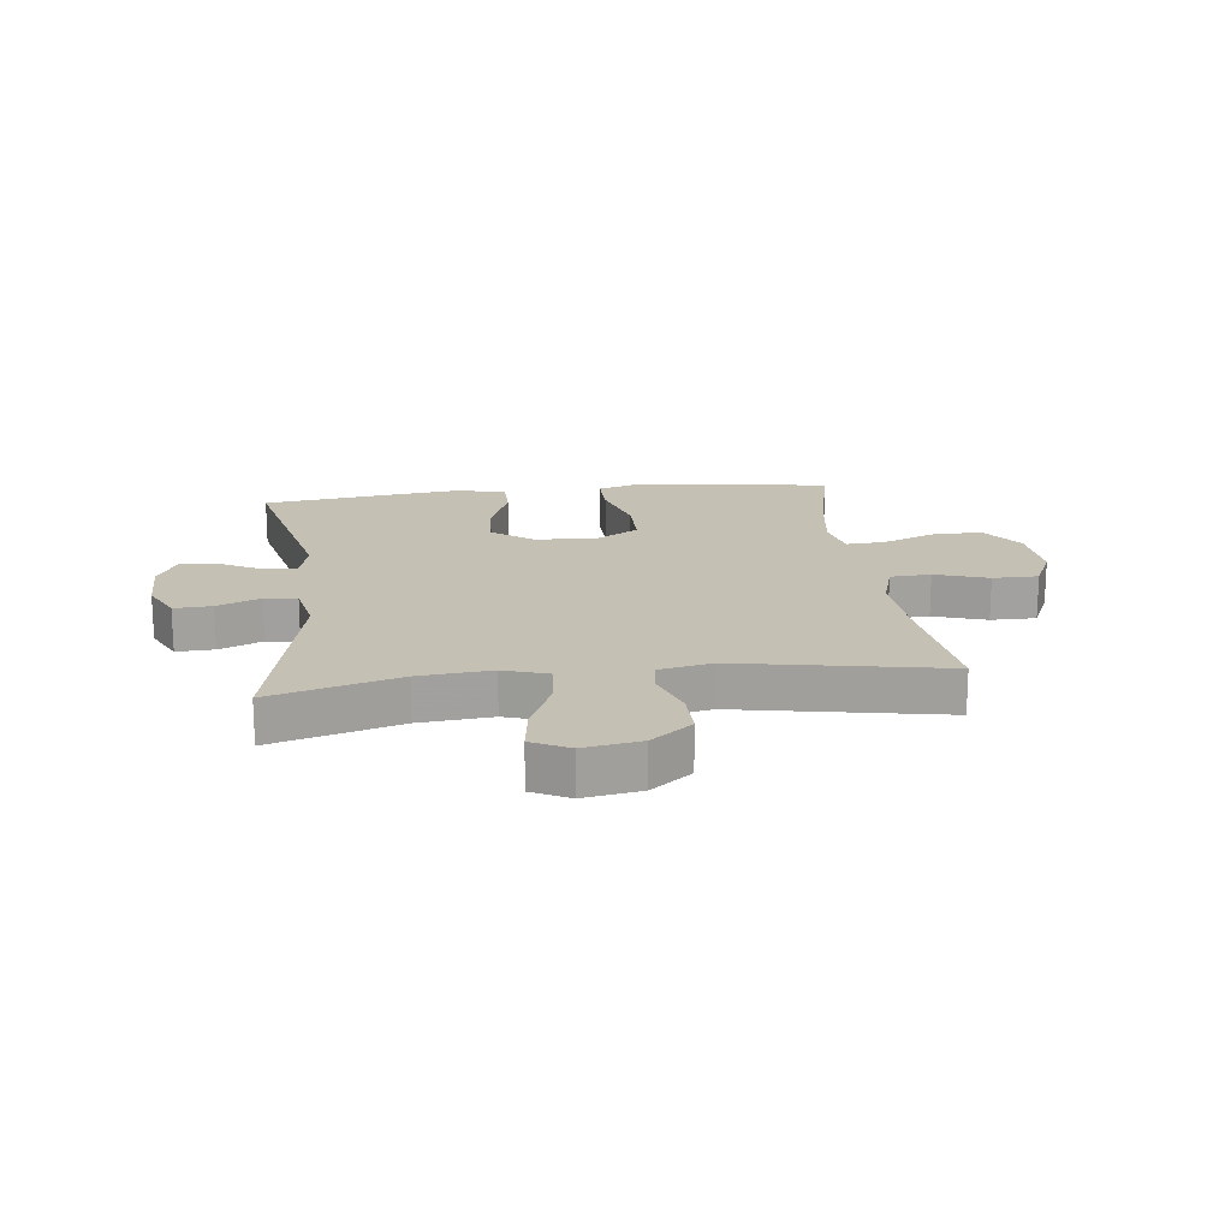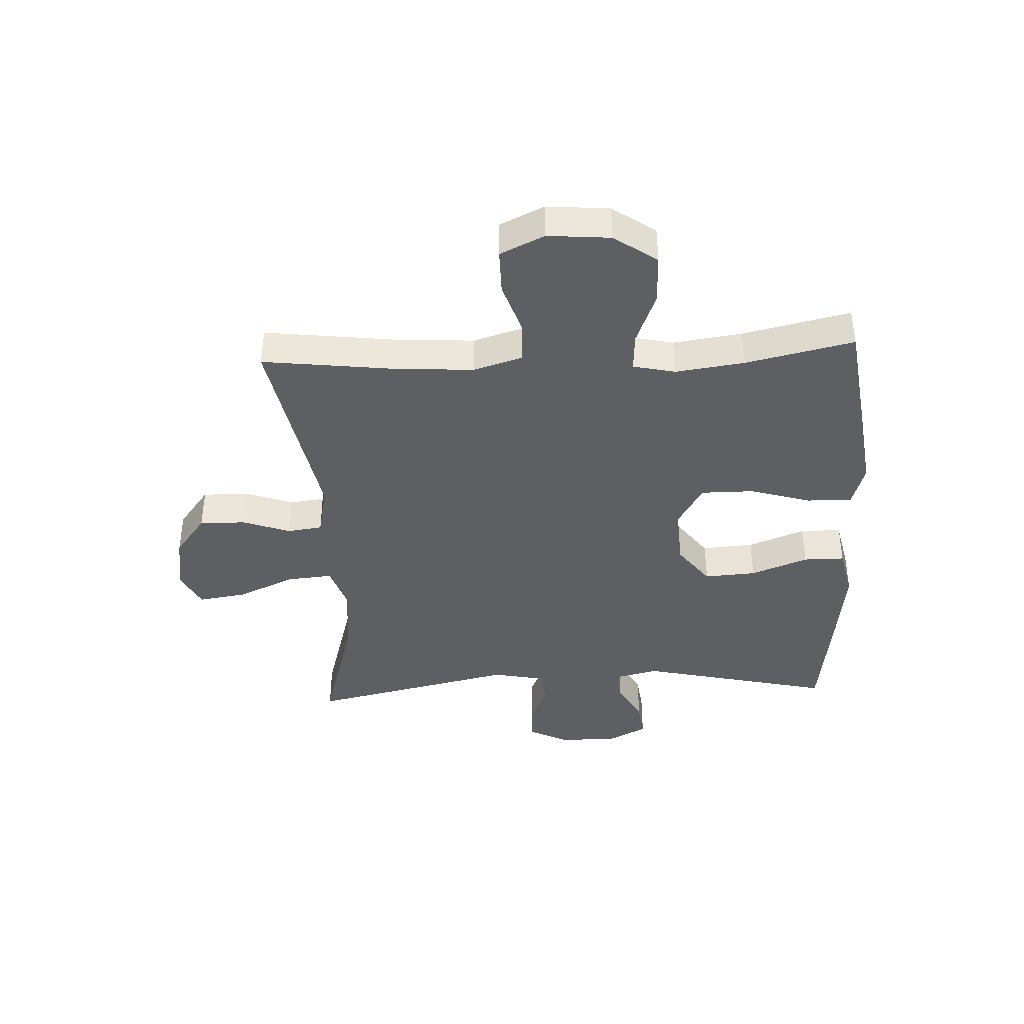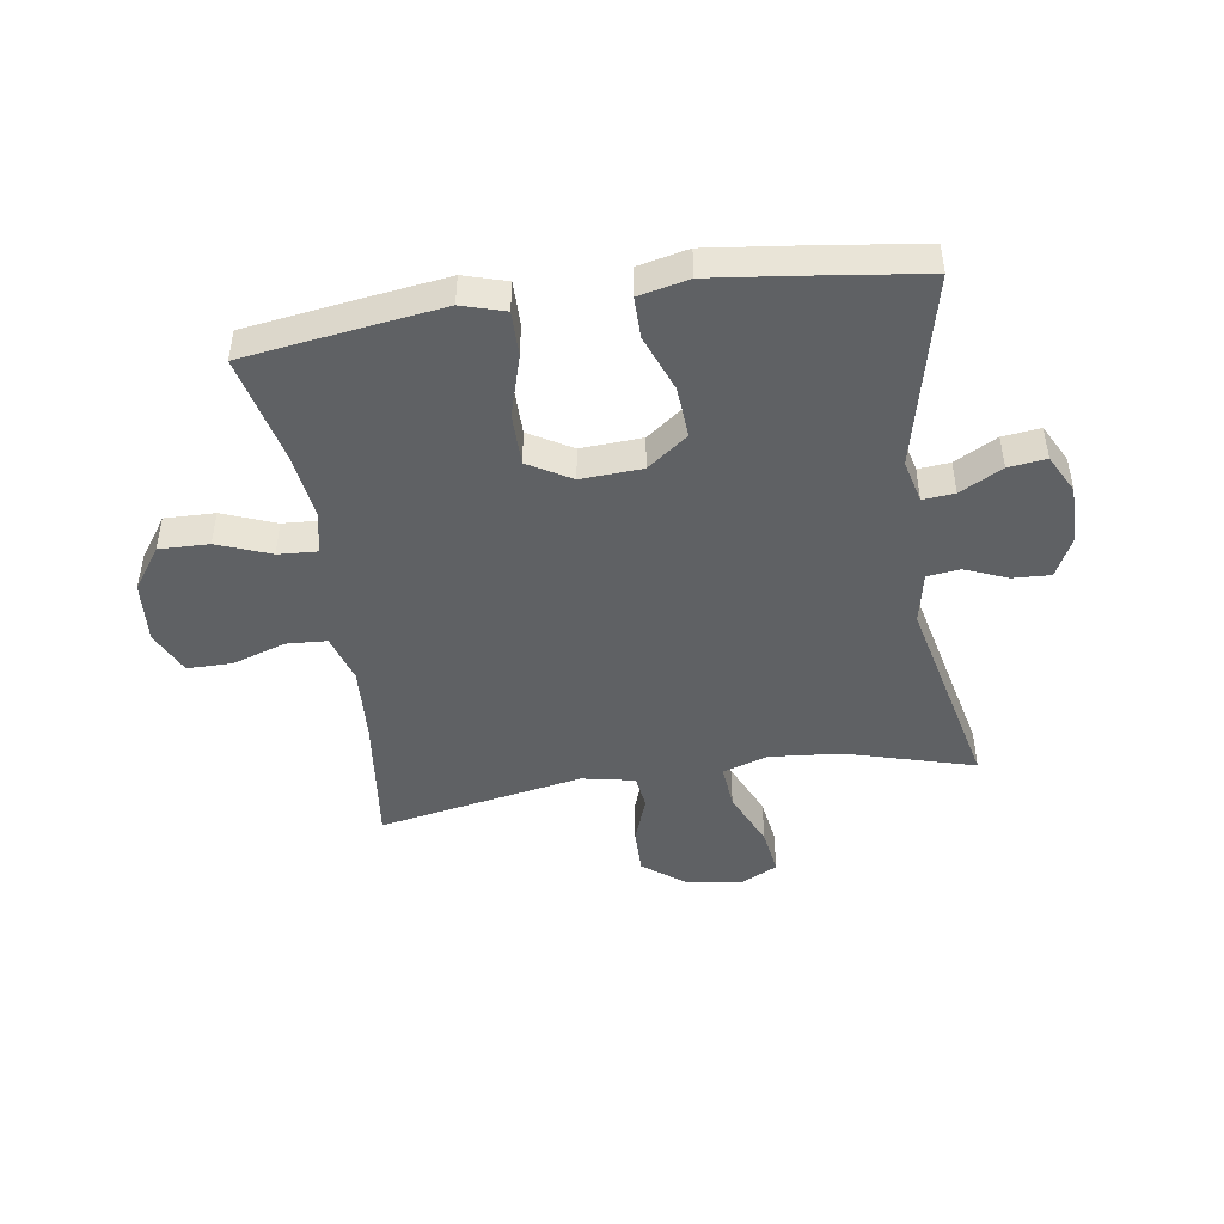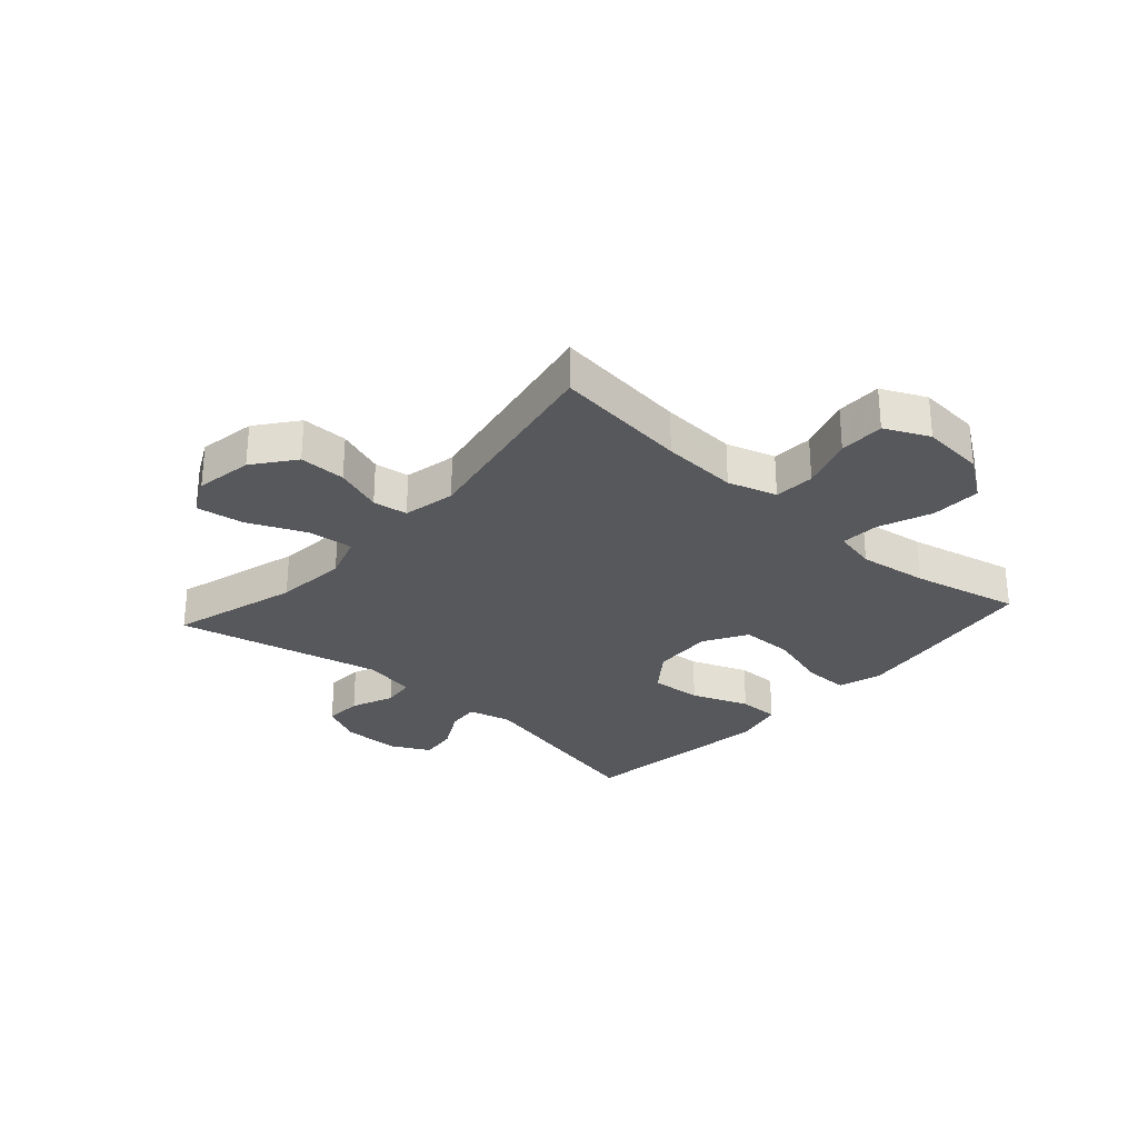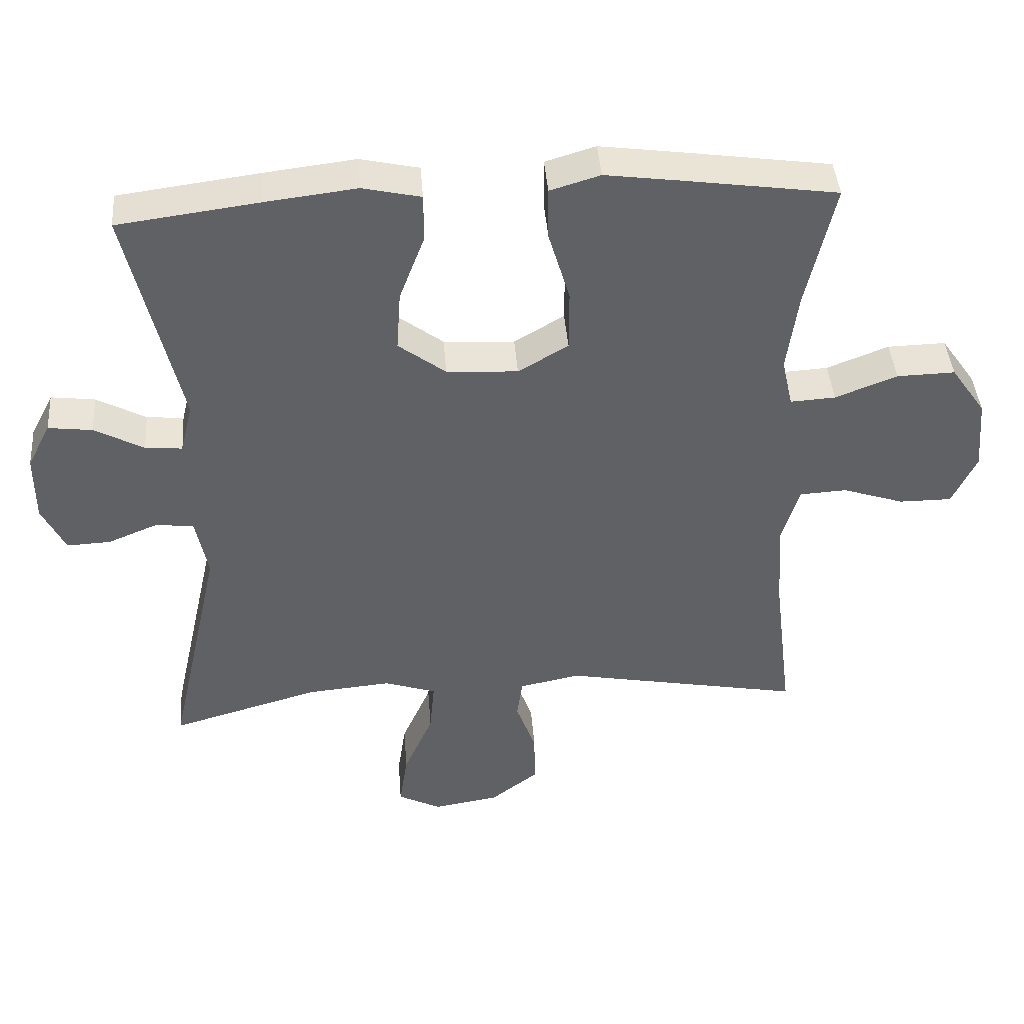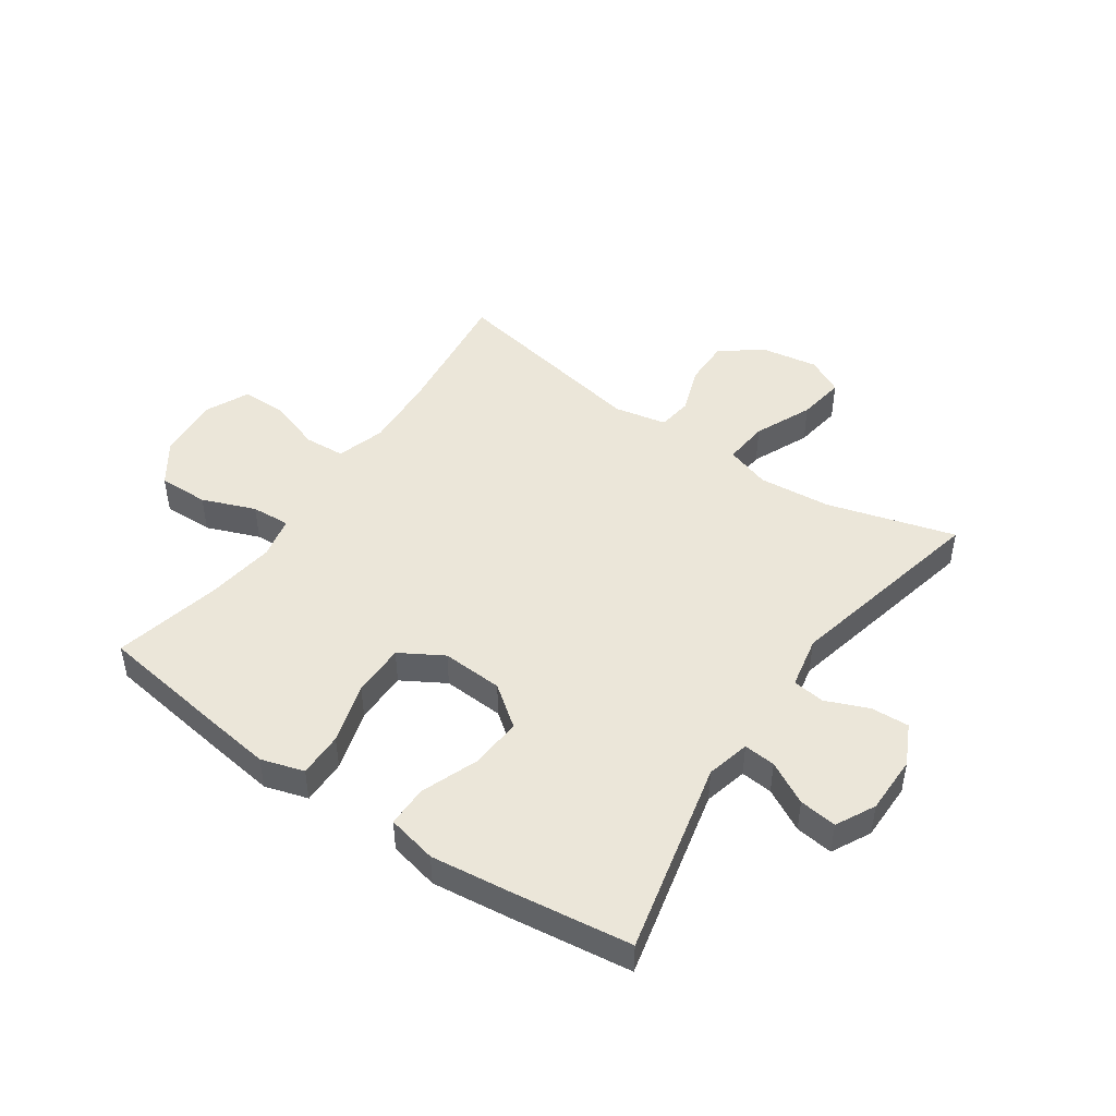
<metadata>
{"format":"obj","ext":"obj","renderer":"f3d","projection":"perspective","resolution":1024,"background":"white","views":[{"elev":18.2,"azim":173.1,"up":"+Y"},{"elev":-40.3,"azim":-87.3,"up":"+Y"},{"elev":-46.0,"azim":8.6,"up":"+Y"},{"elev":-28.6,"azim":-131.8,"up":"+Y"},{"elev":42.4,"azim":175.6,"up":"+Z"},{"elev":46.9,"azim":34.6,"up":"+Y"}]}
</metadata>
<code>
v -0.5 0.07 0.5
v -0.284 0.07 0.531
v -0.167 0.07 0.547
v -0.094 0.07 0.525
v -0.095 0.07 0.448
v -0.126 0.07 0.344
v -0.126 0.07 0.254
v -0.053 0.07 0.211
v 0.051 0.07 0.217
v 0.12 0.07 0.269
v 0.114 0.07 0.357
v 0.077 0.07 0.454
v 0.077 0.07 0.524
v 0.162 0.07 0.543
v 0.295 0.07 0.527
v 0.5 0.07 0.5
v 0.424 0.07 0.17
v 0.442 0.07 0.096
v 0.496 0.07 0.101
v 0.568 0.07 0.14
v 0.632 0.07 0.148
v 0.666 0.07 0.082
v 0.666 0.07 -0.017
v 0.632 0.07 -0.086
v 0.568 0.07 -0.083
v 0.495 0.07 -0.053
v 0.44 0.07 -0.06
v 0.422 0.07 -0.149
v 0.5 0.07 -0.5
v 0.283 0.07 -0.438
v 0.16 0.07 -0.427
v 0.084 0.07 -0.452
v 0.091 0.07 -0.529
v 0.134 0.07 -0.627
v 0.146 0.07 -0.708
v 0.083 0.07 -0.74
v -0.014 0.07 -0.724
v -0.083 0.07 -0.671
v -0.082 0.07 -0.592
v -0.053 0.07 -0.511
v -0.061 0.07 -0.452
v -0.15 0.07 -0.434
v -0.5 0.07 -0.5
v -0.472 0.07 -0.271
v -0.464 0.07 -0.142
v -0.489 0.07 -0.059
v -0.558 0.07 -0.055
v -0.648 0.07 -0.085
v -0.725 0.07 -0.085
v -0.76 0.07 -0.01
v -0.751 0.07 0.096
v -0.7 0.07 0.169
v -0.615 0.07 0.167
v -0.525 0.07 0.132
v -0.459 0.07 0.128
v -0.443 0.07 0.2
v -0.459 0.07 0.317
v -0.5 0 0.5
v -0.284 0 0.531
v -0.167 0 0.547
v -0.094 0 0.525
v -0.095 0 0.448
v -0.126 0 0.344
v -0.126 0 0.254
v -0.053 0 0.211
v 0.051 0 0.217
v 0.12 0 0.269
v 0.114 0 0.357
v 0.077 0 0.454
v 0.077 0 0.524
v 0.162 0 0.543
v 0.295 0 0.527
v 0.5 0 0.5
v 0.424 0 0.17
v 0.442 0 0.096
v 0.496 0 0.101
v 0.568 0 0.14
v 0.632 0 0.148
v 0.666 0 0.082
v 0.666 0 -0.017
v 0.632 0 -0.086
v 0.568 0 -0.083
v 0.495 0 -0.053
v 0.44 0 -0.06
v 0.422 0 -0.149
v 0.5 0 -0.5
v 0.283 0 -0.438
v 0.16 0 -0.427
v 0.084 0 -0.452
v 0.091 0 -0.529
v 0.134 0 -0.627
v 0.146 0 -0.708
v 0.083 0 -0.74
v -0.014 0 -0.724
v -0.083 0 -0.671
v -0.082 0 -0.592
v -0.053 0 -0.511
v -0.061 0 -0.452
v -0.15 0 -0.434
v -0.5 0 -0.5
v -0.472 0 -0.271
v -0.464 0 -0.142
v -0.489 0 -0.059
v -0.558 0 -0.055
v -0.648 0 -0.085
v -0.725 0 -0.085
v -0.76 0 -0.01
v -0.751 0 0.096
v -0.7 0 0.169
v -0.615 0 0.167
v -0.525 0 0.132
v -0.459 0 0.128
v -0.443 0 0.2
v -0.459 0 0.317
f 52 53 54
f 51 52 54
f 50 51 54
f 49 50 54
f 48 49 54
f 47 48 54
f 46 47 54 55
f 45 46 55 56
f 42 43 44
f 41 42 44 45
f 38 39 40
f 37 38 40
f 36 37 40
f 35 36 40
f 34 35 40
f 33 34 40
f 32 33 40 41
f 41 45 56
f 32 41 56
f 31 32 56
f 28 29 30
f 31 56 57
f 30 31 57
f 28 30 57
f 27 28 57
f 24 25 26
f 23 24 26
f 22 23 26
f 21 22 26
f 20 21 26
f 19 20 26
f 15 16 17
f 14 15 17
f 13 14 17
f 12 13 17
f 11 12 17
f 10 11 17 18
f 9 10 18
f 8 9 18
f 4 5 6
f 3 4 6
f 2 3 6
f 1 2 6
f 57 1 6
f 57 6 7
f 18 19 26 27
f 8 18 27
f 8 27 57
f 7 8 57
f 111 110 109
f 111 109 108
f 111 108 107
f 111 107 106
f 111 106 105
f 111 105 104
f 112 111 104 103
f 113 112 103 102
f 101 100 99
f 102 101 99 98
f 97 96 95
f 97 95 94
f 97 94 93
f 97 93 92
f 97 92 91
f 97 91 90
f 98 97 90 89
f 113 102 98
f 113 98 89
f 113 89 88
f 87 86 85
f 114 113 88
f 114 88 87
f 114 87 85
f 114 85 84
f 83 82 81
f 83 81 80
f 83 80 79
f 83 79 78
f 83 78 77
f 83 77 76
f 74 73 72
f 74 72 71
f 74 71 70
f 74 70 69
f 74 69 68
f 75 74 68 67
f 75 67 66
f 75 66 65
f 63 62 61
f 63 61 60
f 63 60 59
f 63 59 58
f 63 58 114
f 64 63 114
f 84 83 76 75
f 84 75 65
f 114 84 65
f 114 65 64
f 1 58 59 2
f 2 59 60 3
f 3 60 61 4
f 4 61 62 5
f 5 62 63 6
f 6 63 64 7
f 7 64 65 8
f 8 65 66 9
f 9 66 67 10
f 10 67 68 11
f 11 68 69 12
f 12 69 70 13
f 13 70 71 14
f 14 71 72 15
f 15 72 73 16
f 16 73 74 17
f 17 74 75 18
f 18 75 76 19
f 19 76 77 20
f 20 77 78 21
f 21 78 79 22
f 22 79 80 23
f 23 80 81 24
f 24 81 82 25
f 25 82 83 26
f 26 83 84 27
f 27 84 85 28
f 28 85 86 29
f 29 86 87 30
f 30 87 88 31
f 31 88 89 32
f 32 89 90 33
f 33 90 91 34
f 34 91 92 35
f 35 92 93 36
f 36 93 94 37
f 37 94 95 38
f 38 95 96 39
f 39 96 97 40
f 40 97 98 41
f 41 98 99 42
f 42 99 100 43
f 43 100 101 44
f 44 101 102 45
f 45 102 103 46
f 46 103 104 47
f 47 104 105 48
f 48 105 106 49
f 49 106 107 50
f 50 107 108 51
f 51 108 109 52
f 52 109 110 53
f 53 110 111 54
f 54 111 112 55
f 55 112 113 56
f 56 113 114 57
f 57 114 58 1

</code>
